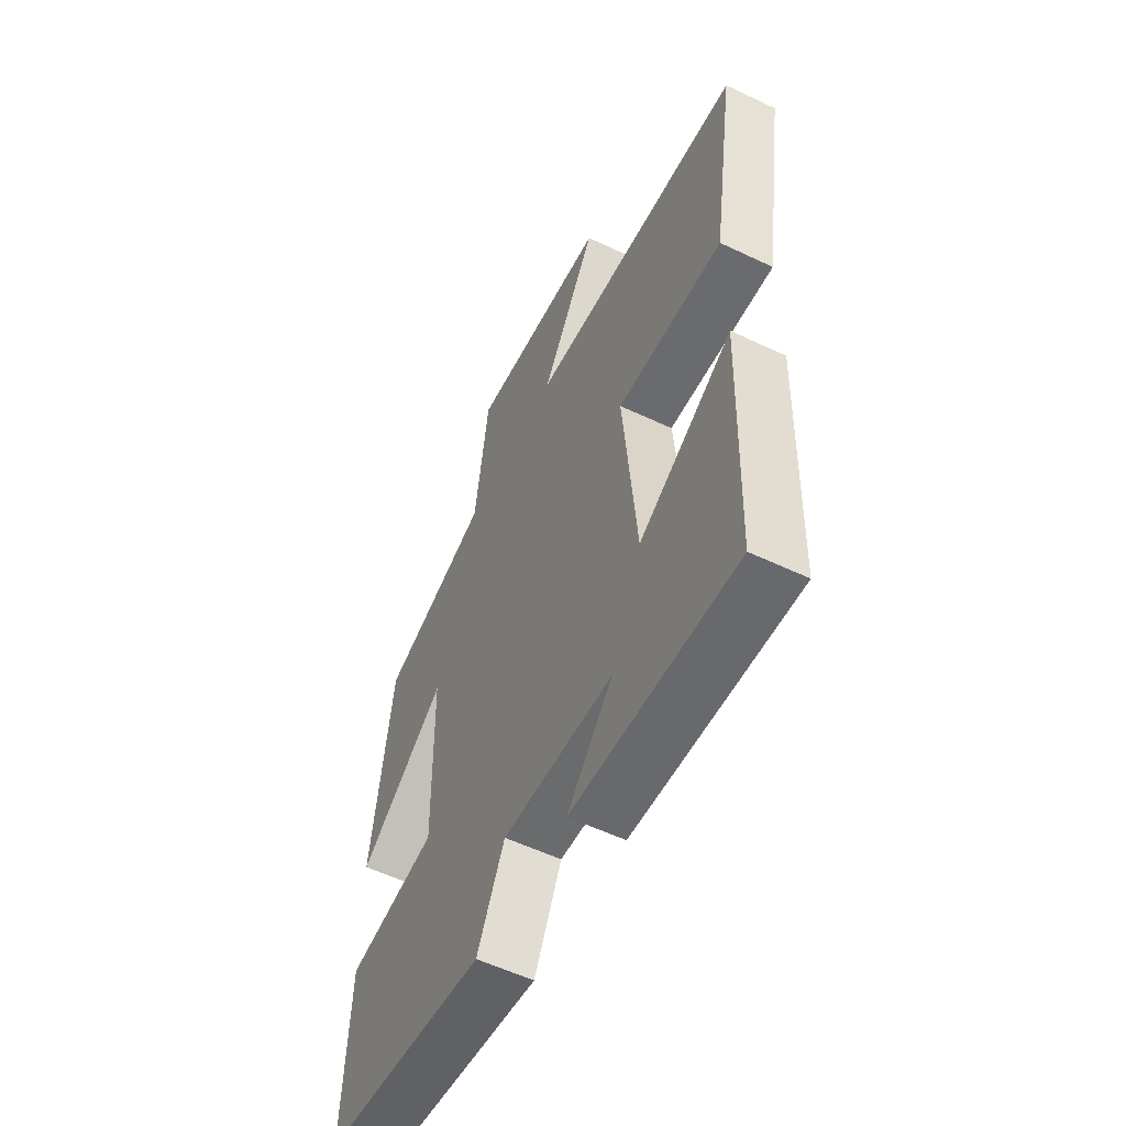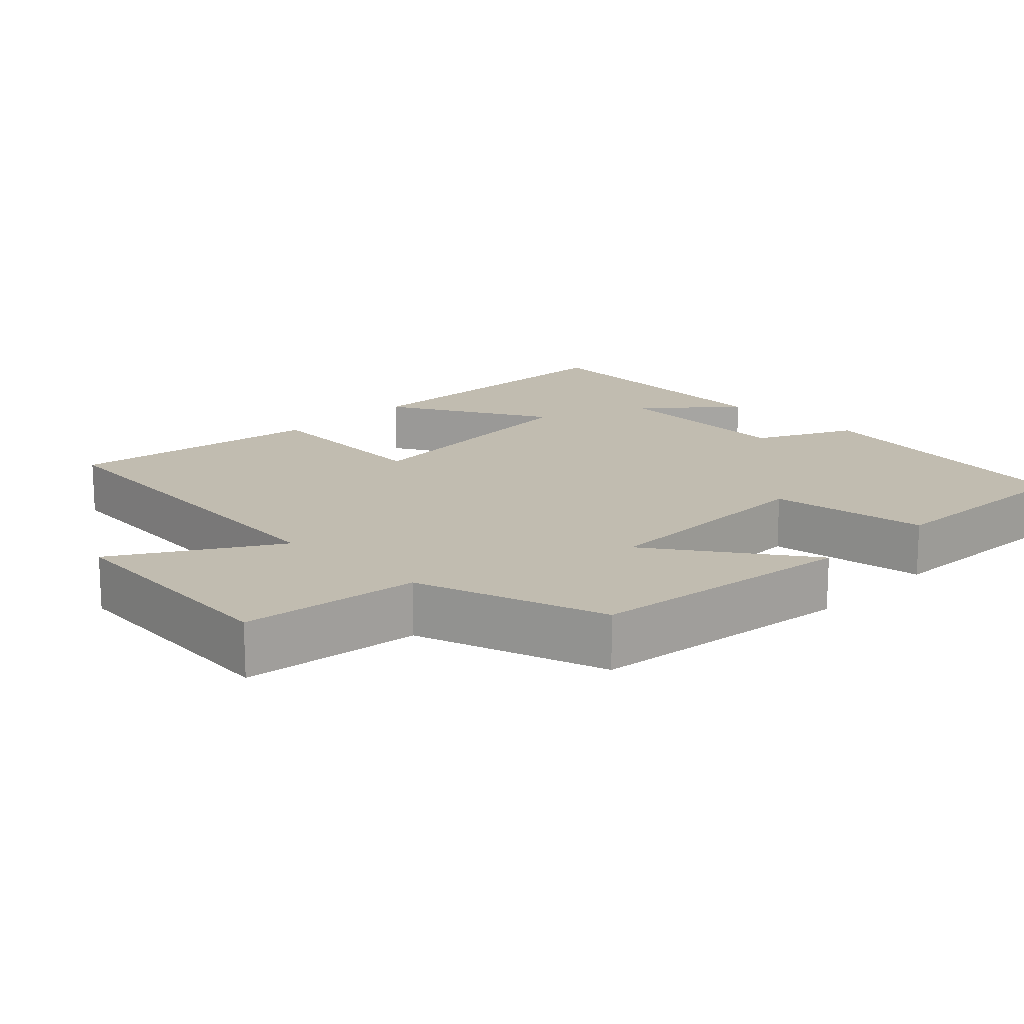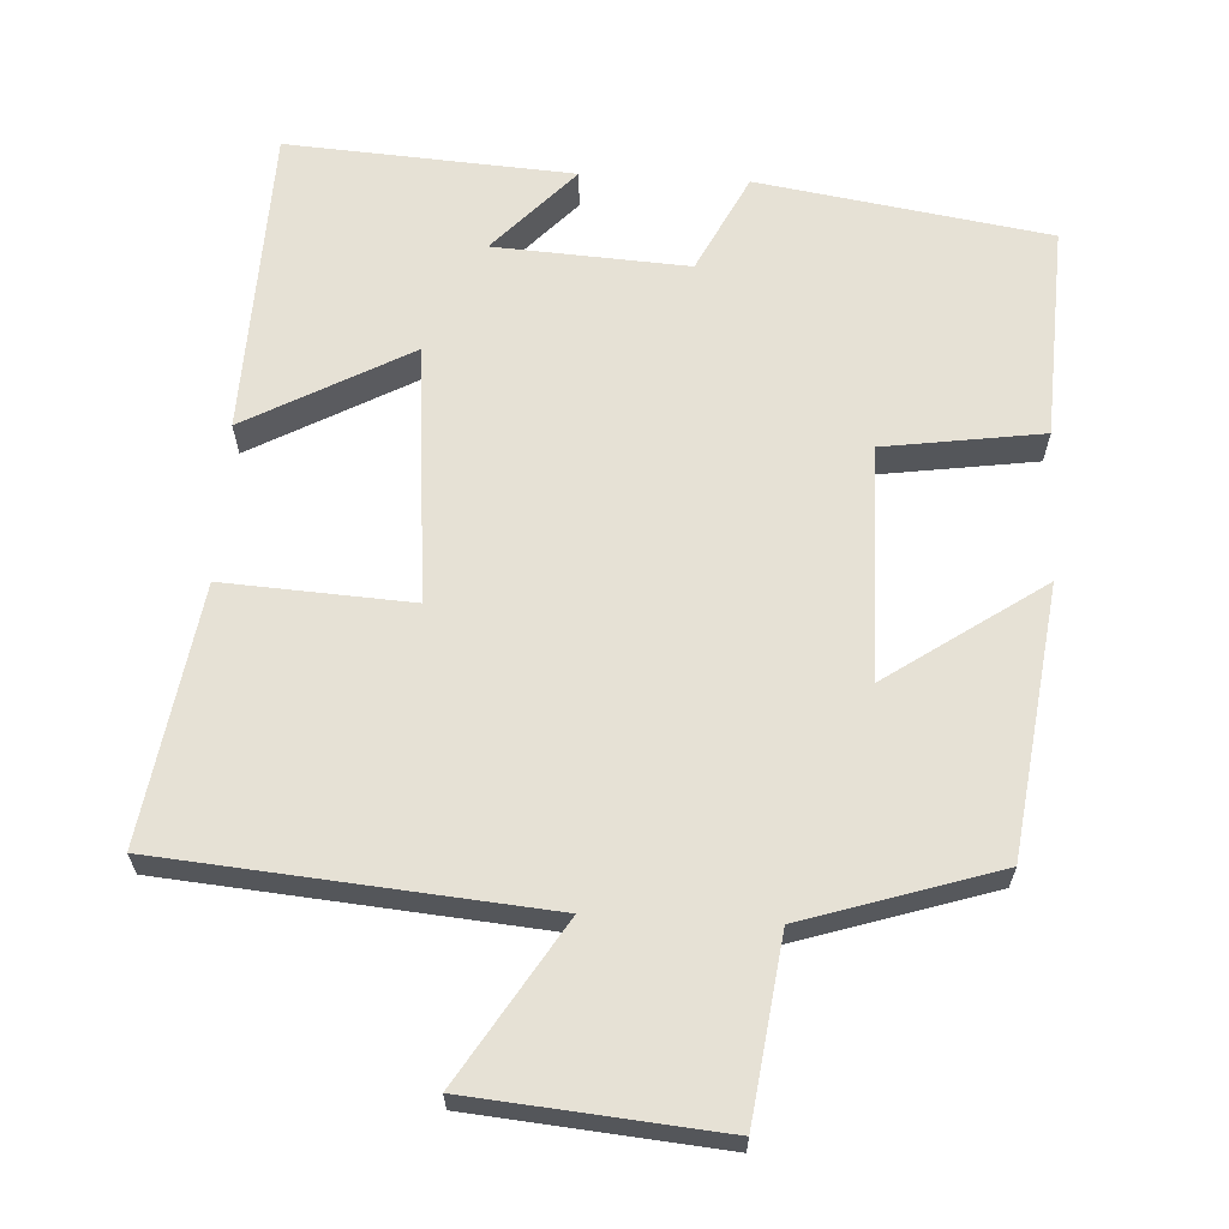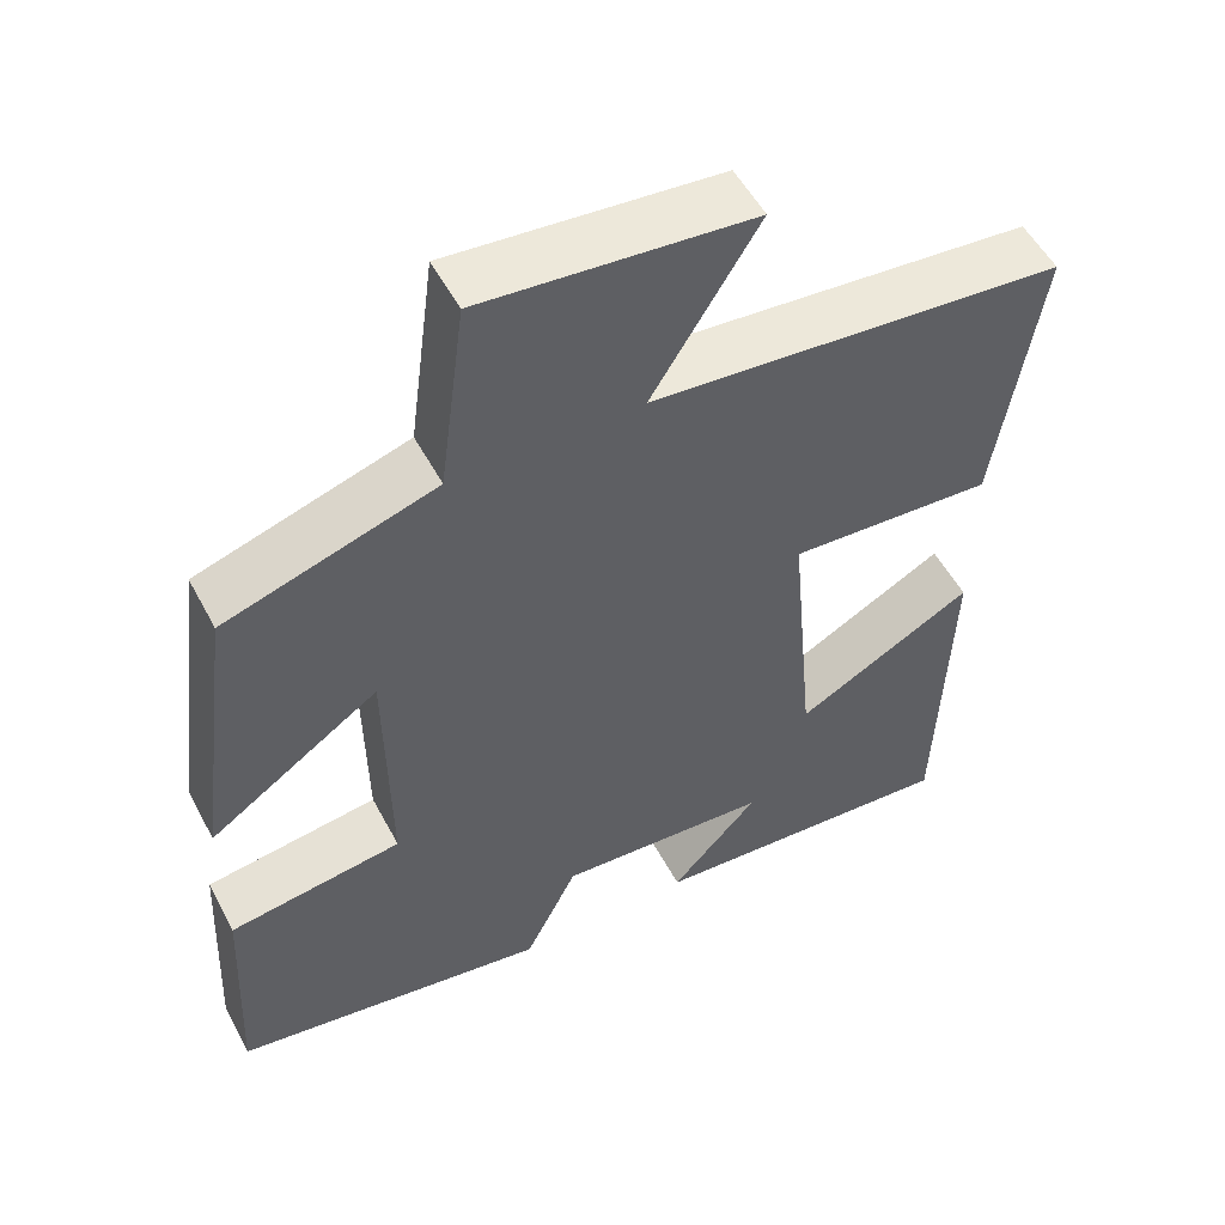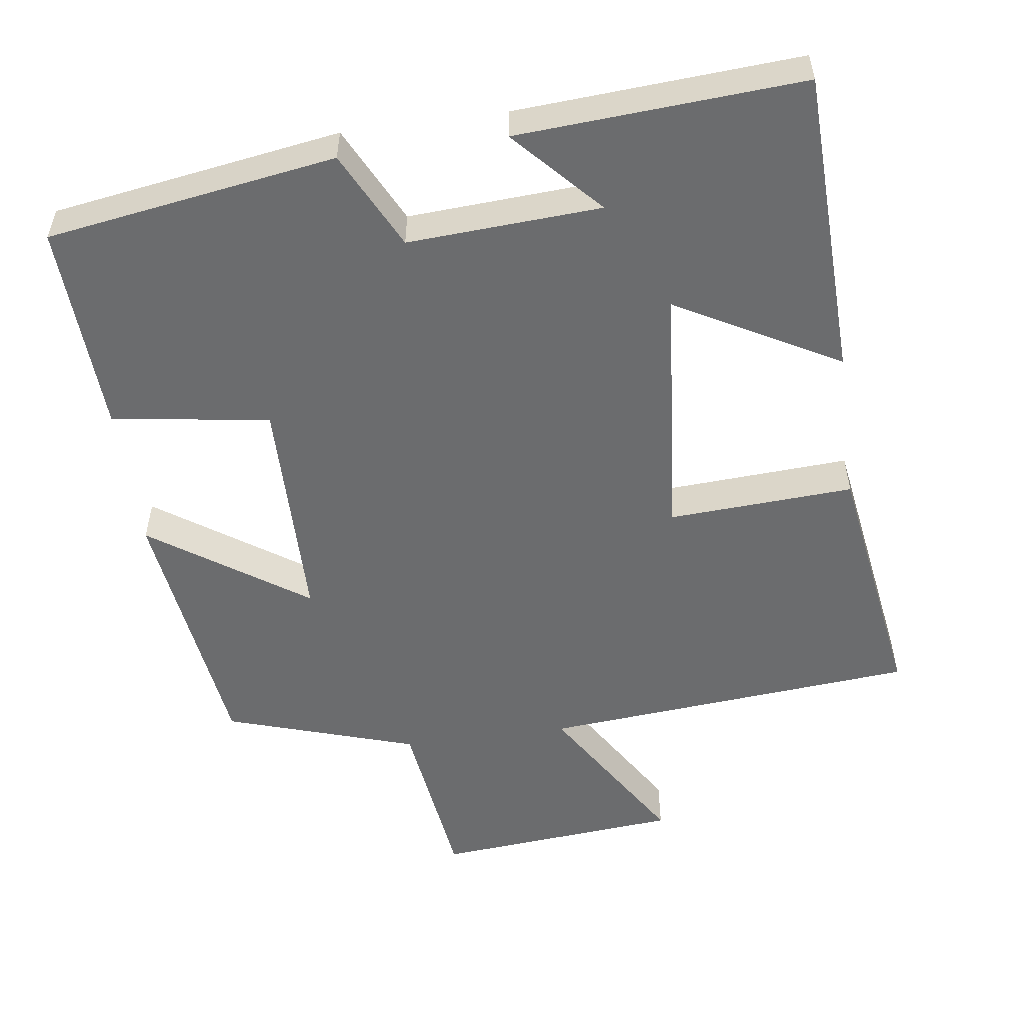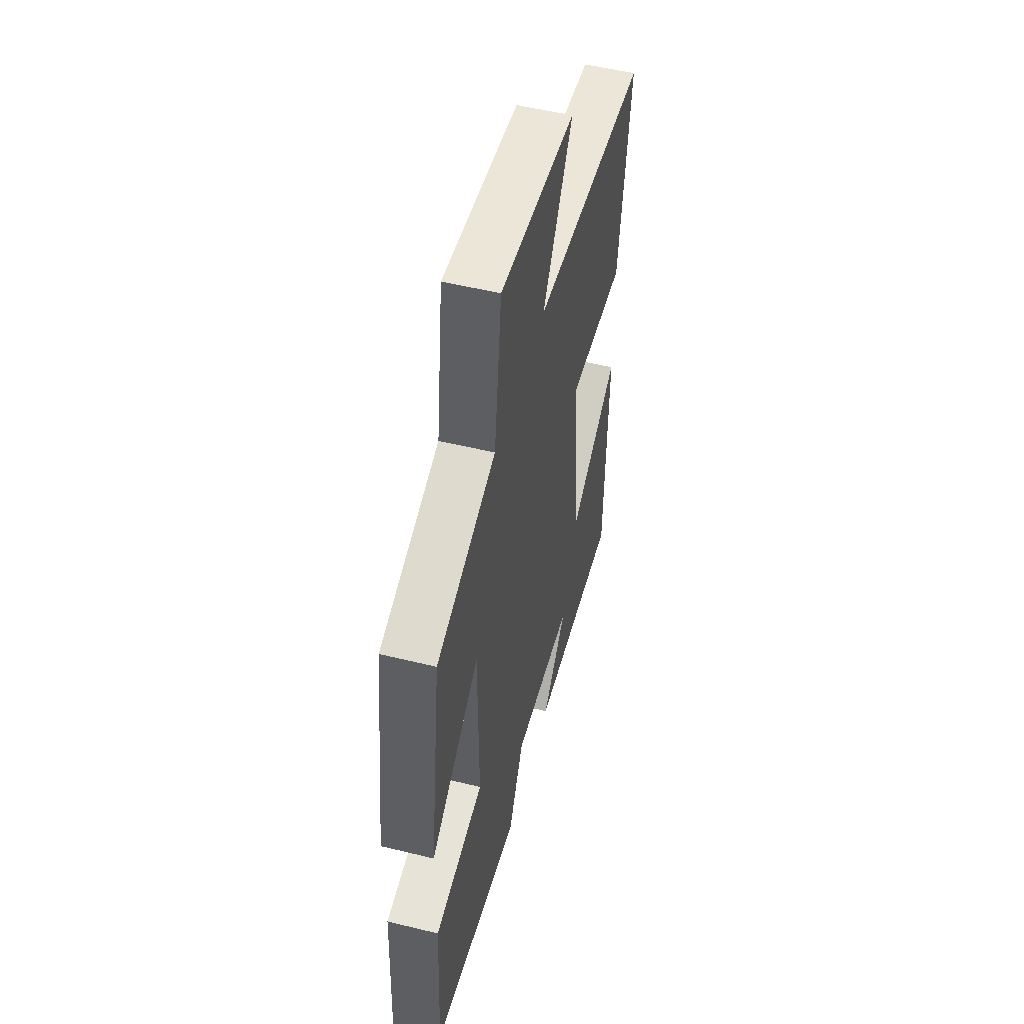
<metadata>
{"format":"obj","ext":"obj","renderer":"f3d","projection":"perspective","resolution":1024,"background":"white","views":[{"elev":-56.5,"azim":-116.4,"up":"+Z"},{"elev":16.5,"azim":44.6,"up":"+Y"},{"elev":64.1,"azim":3.1,"up":"+Y"},{"elev":53.3,"azim":152.4,"up":"+Z"},{"elev":-53.6,"azim":-172.2,"up":"+Y"},{"elev":52.2,"azim":104.8,"up":"+Z"}]}
</metadata>
<code>
v 0.514 0.07 -0.438
v 0.121 0.07 -0.5
v 0.055 0.07 -0.367
v -0.207 0.07 -0.383
v -0.099 0.07 -0.5
v -0.486 0.07 -0.526
v -0.5 0.07 -0.106
v -0.279 0.07 -0.227
v -0.247 0.07 0.123
v -0.5 0.07 0.108
v -0.554 0.07 0.455
v -0.042 0.07 0.5
v -0.174 0.07 0.713
v 0.16 0.07 0.743
v 0.192 0.07 0.5
v 0.452 0.07 0.417
v 0.5 0.07 0.053
v 0.289 0.07 0.198
v 0.285 0.07 -0.118
v 0.5 0.07 -0.149
v 0.514 0 -0.438
v 0.121 0 -0.5
v 0.055 0 -0.367
v -0.207 0 -0.383
v -0.099 0 -0.5
v -0.486 0 -0.526
v -0.5 0 -0.106
v -0.279 0 -0.227
v -0.247 0 0.123
v -0.5 0 0.108
v -0.554 0 0.455
v -0.042 0 0.5
v -0.174 0 0.713
v 0.16 0 0.743
v 0.192 0 0.5
v 0.452 0 0.417
v 0.5 0 0.053
v 0.289 0 0.198
v 0.285 0 -0.118
v 0.5 0 -0.149
f 19 20 1 2
f 18 19 2 3
f 15 16 17 18
f 15 18 3 4
f 12 13 14 15
f 12 15 4
f 9 10 11 12
f 8 9 12 4
f 7 8 4
f 4 5 6 7
f 22 21 40 39
f 23 22 39 38
f 38 37 36 35
f 24 23 38 35
f 35 34 33 32
f 24 35 32
f 32 31 30 29
f 24 32 29 28
f 24 28 27
f 27 26 25 24
f 1 21 22 2
f 2 22 23 3
f 3 23 24 4
f 4 24 25 5
f 5 25 26 6
f 6 26 27 7
f 7 27 28 8
f 8 28 29 9
f 9 29 30 10
f 10 30 31 11
f 11 31 32 12
f 12 32 33 13
f 13 33 34 14
f 14 34 35 15
f 15 35 36 16
f 16 36 37 17
f 17 37 38 18
f 18 38 39 19
f 19 39 40 20
f 20 40 21 1

</code>
